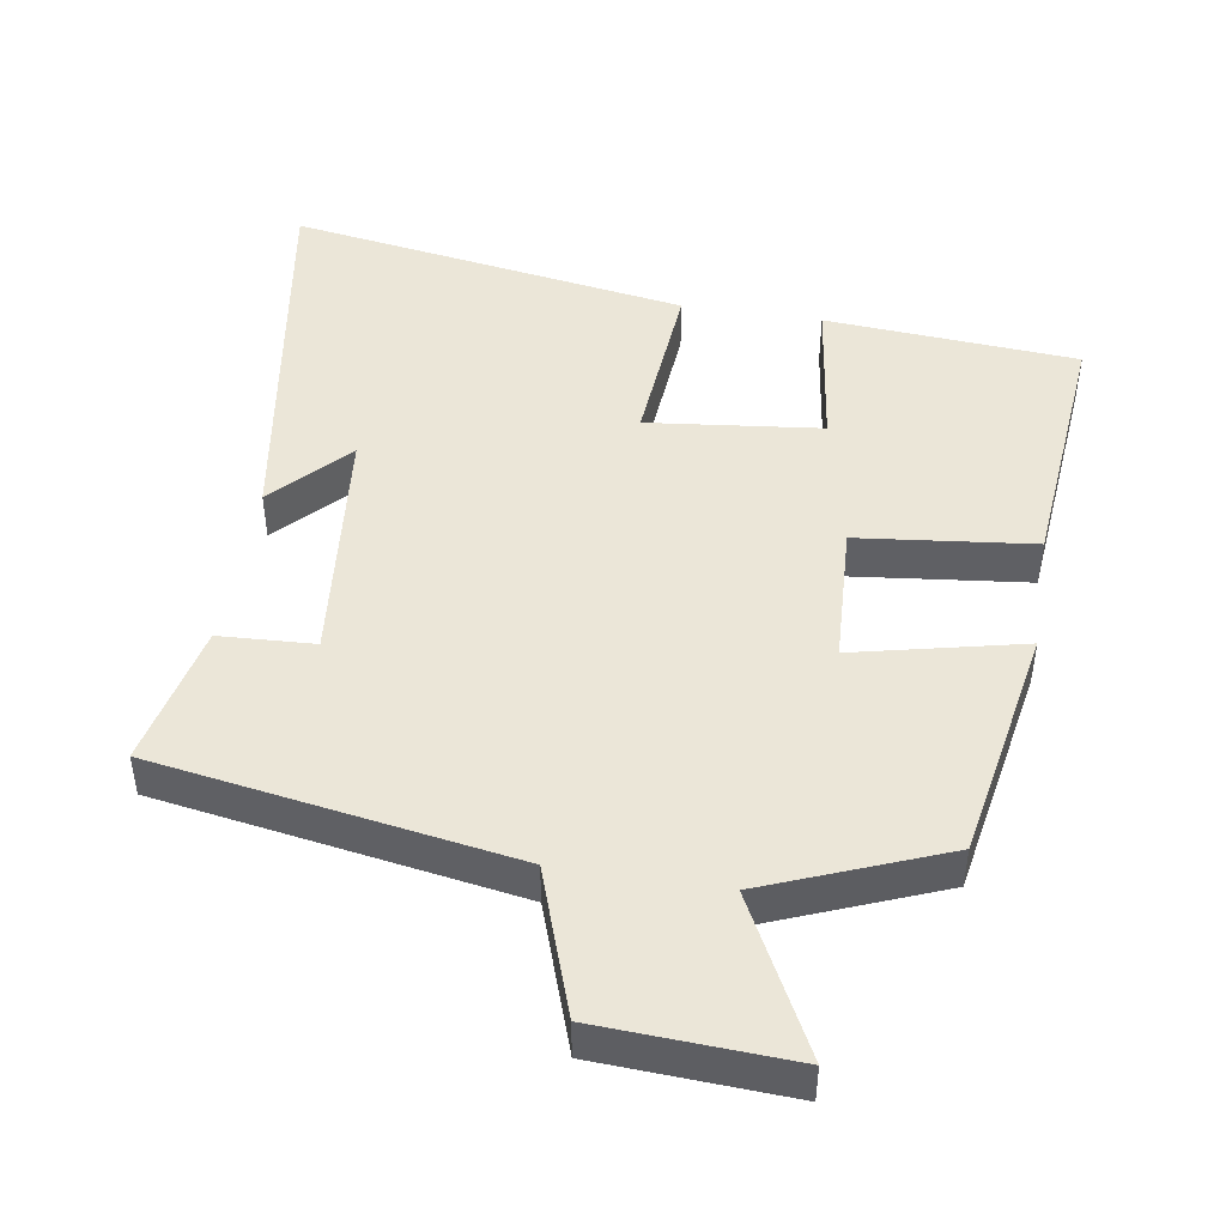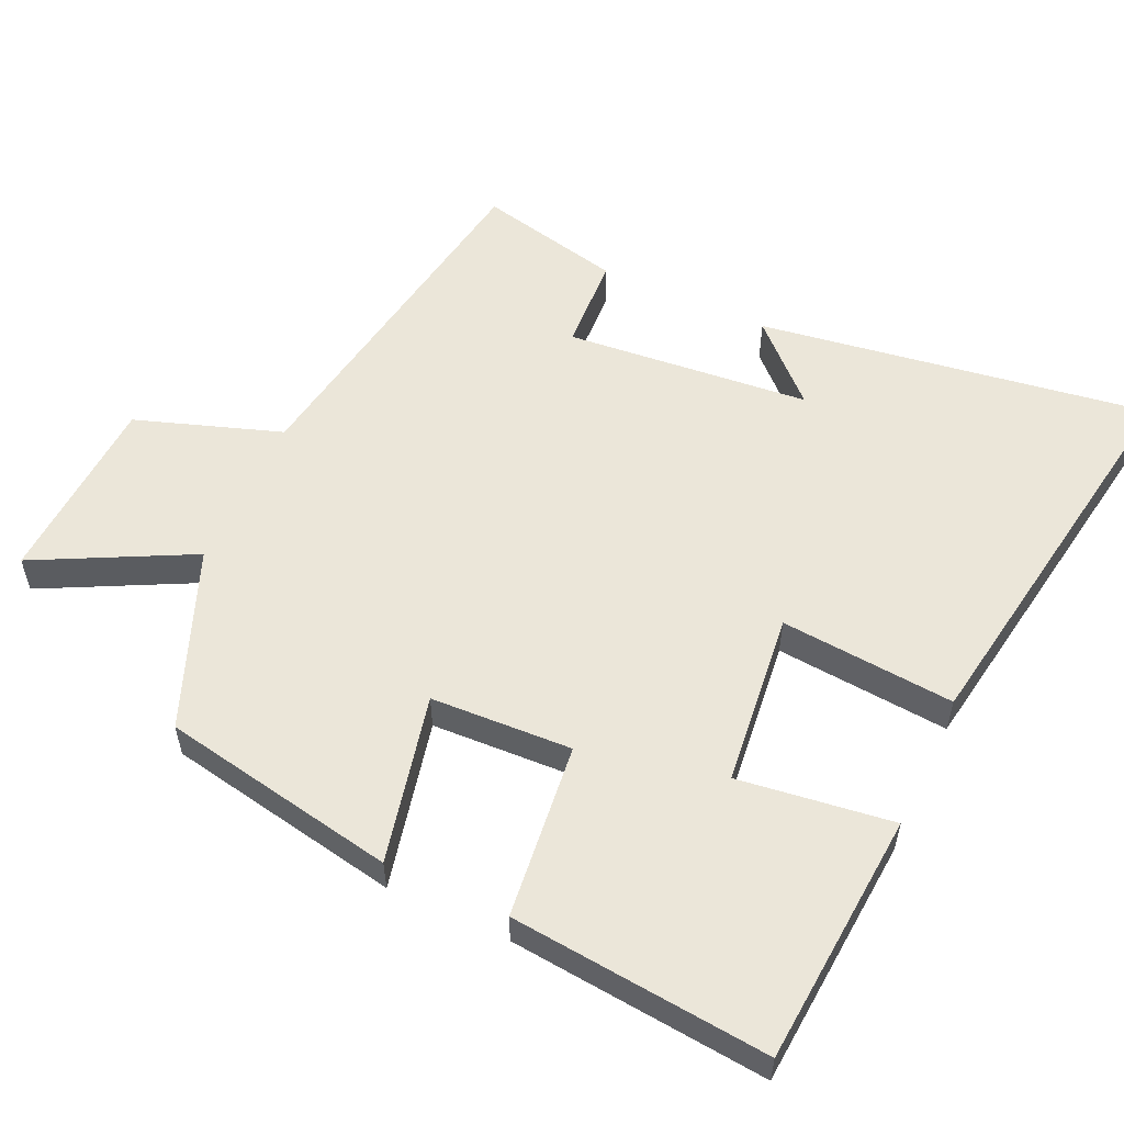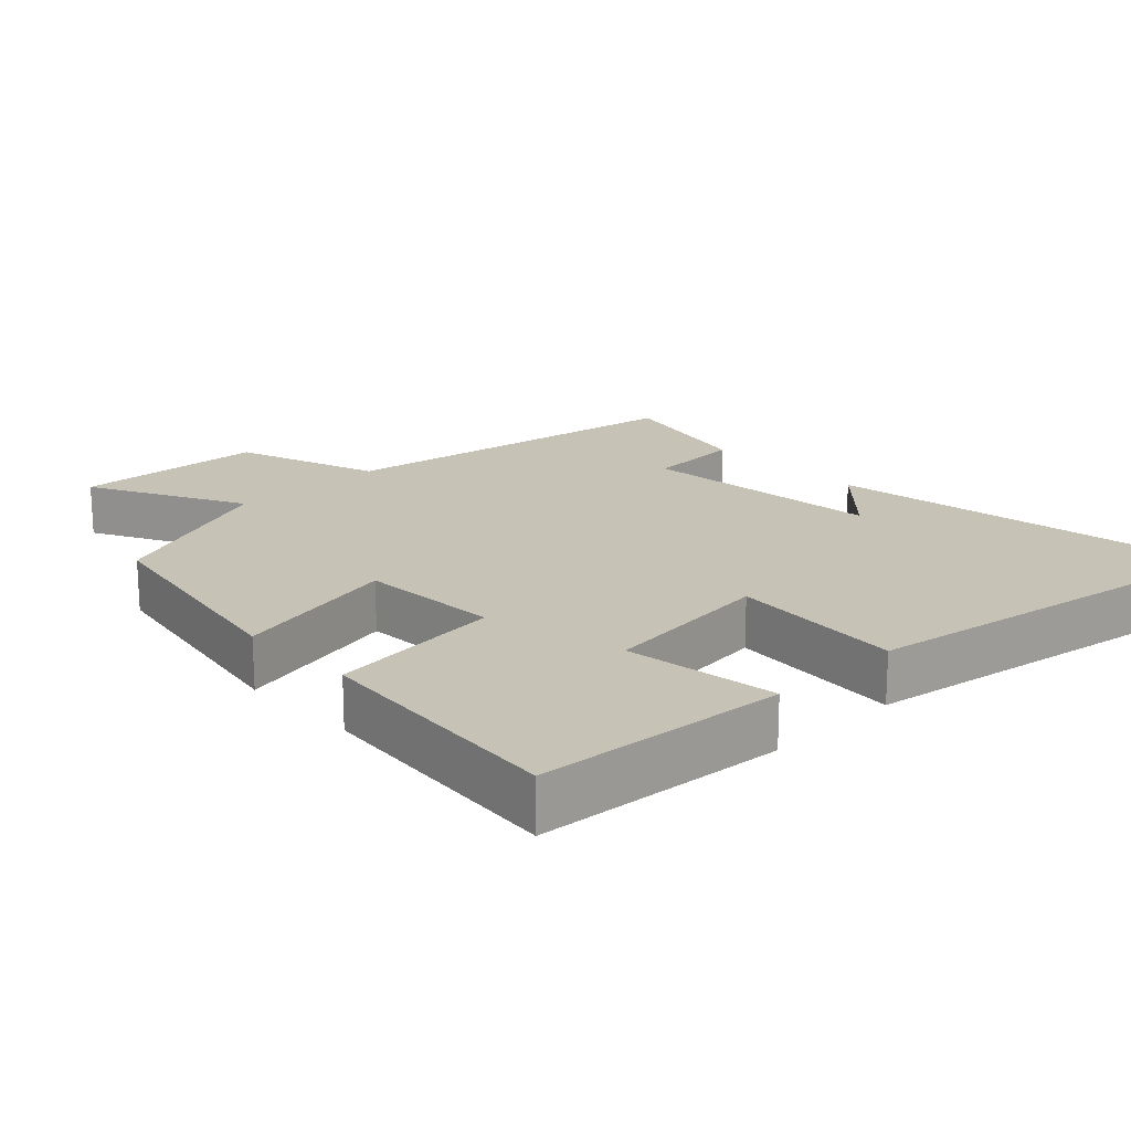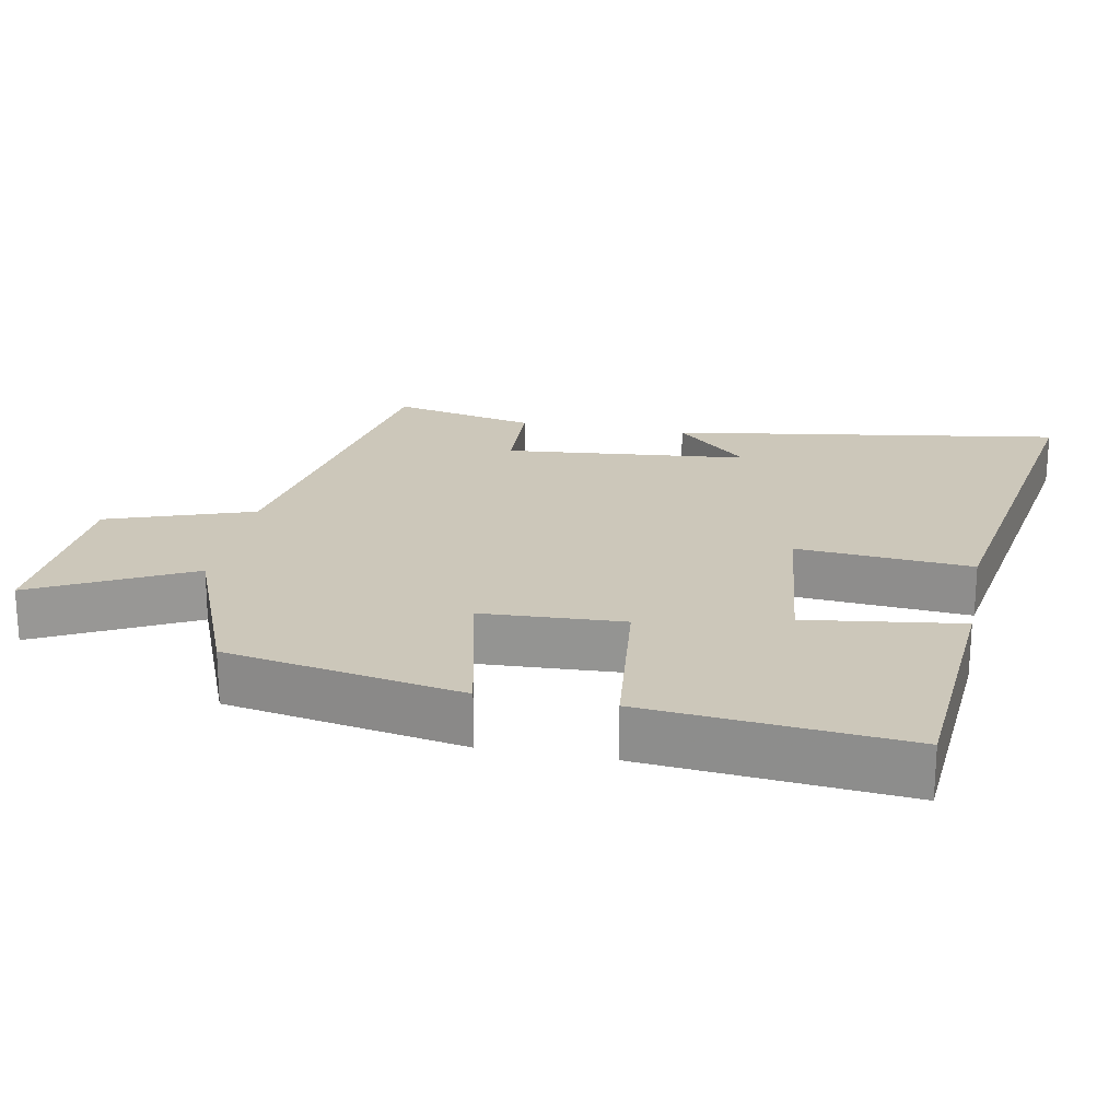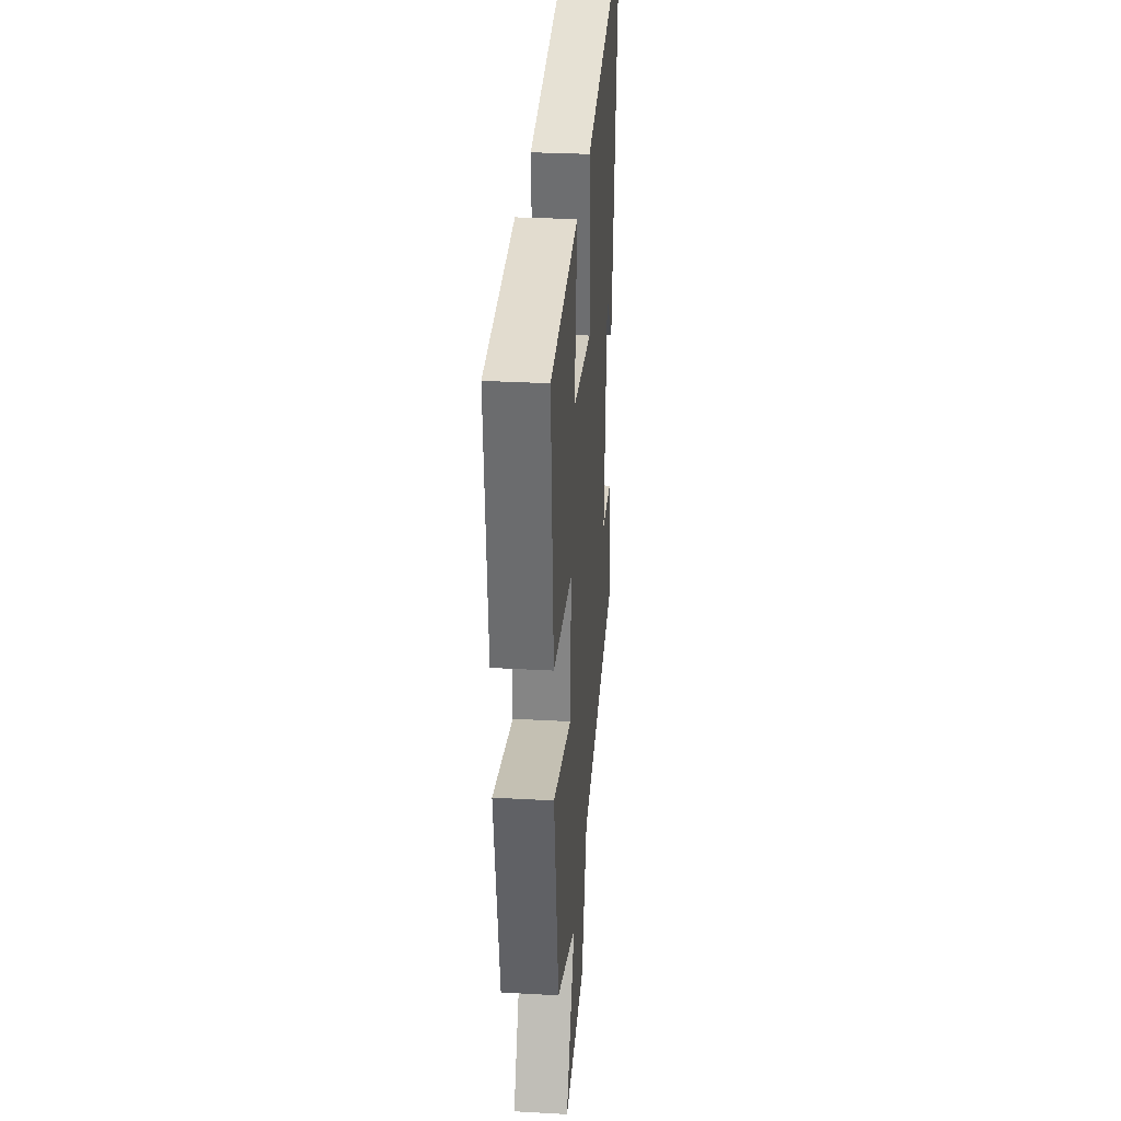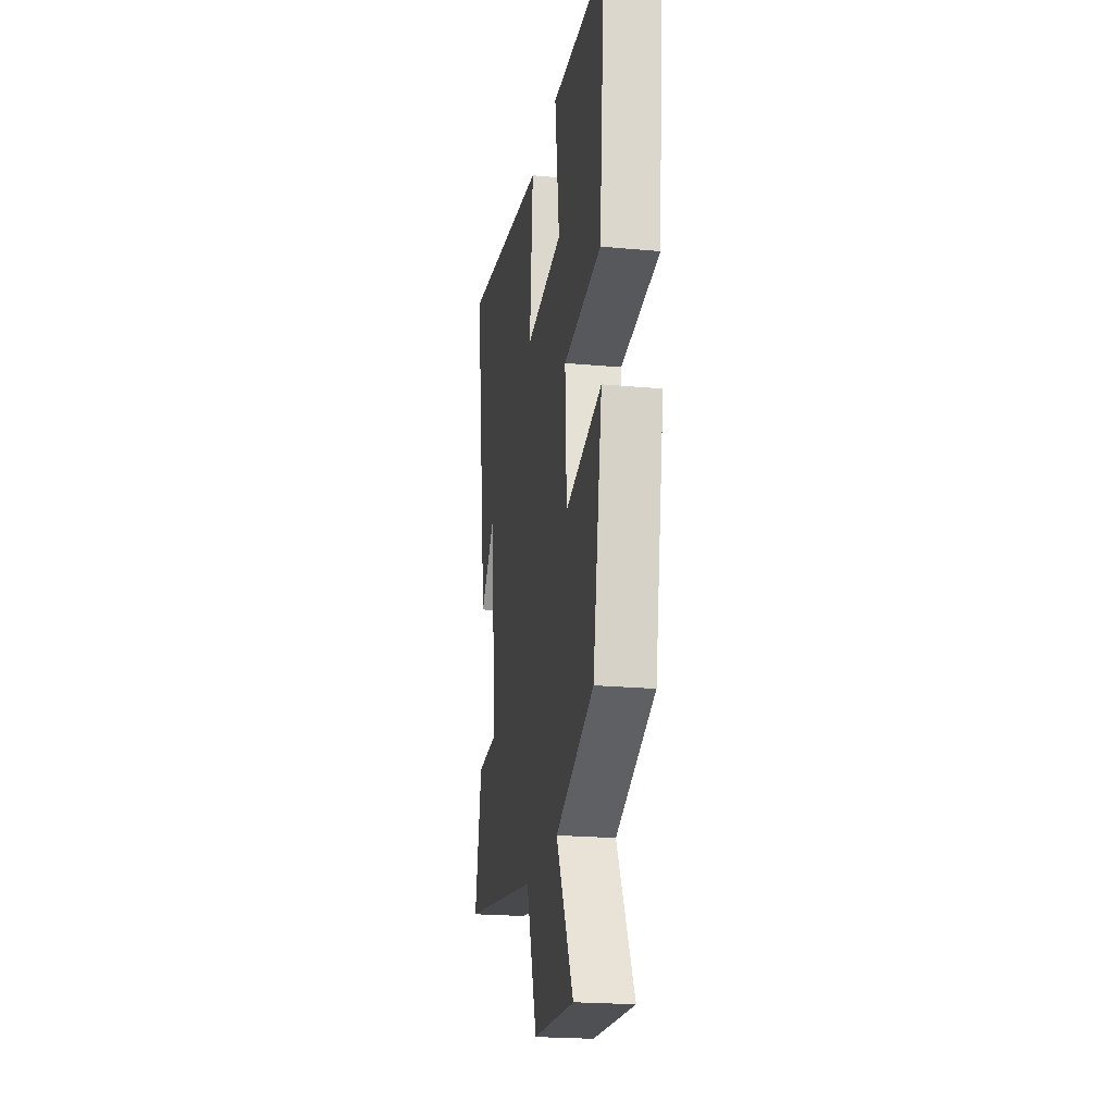
<metadata>
{"format":"obj","ext":"obj","renderer":"f3d","projection":"perspective","resolution":1024,"background":"white","views":[{"elev":46.4,"azim":-170.9,"up":"+Y"},{"elev":56.0,"azim":-65.1,"up":"+Y"},{"elev":19.2,"azim":-43.8,"up":"+Y"},{"elev":21.5,"azim":-79.0,"up":"+Y"},{"elev":30.6,"azim":-85.4,"up":"+Z"},{"elev":-21.7,"azim":-99.2,"up":"+Z"}]}
</metadata>
<code>
v -0.439 0.07 -0.4
v -0.5 0.07 -0.066
v -0.262 0.07 -0.12
v -0.252 0.07 0.08
v -0.5 0.07 0.108
v -0.534 0.07 0.474
v -0.176 0.07 0.5
v -0.206 0.07 0.281
v 0.04 0.07 0.253
v 0.02 0.07 0.5
v 0.586 0.07 0.59
v 0.5 0.07 0.035
v 0.4 0.07 0.14
v 0.366 0.07 -0.206
v 0.5 0.07 -0.213
v 0.545 0.07 -0.417
v 0.04 0.07 -0.5
v -0.031 0.07 -0.705
v -0.301 0.07 -0.719
v -0.188 0.07 -0.5
v -0.439 0 -0.4
v -0.5 0 -0.066
v -0.262 0 -0.12
v -0.252 0 0.08
v -0.5 0 0.108
v -0.534 0 0.474
v -0.176 0 0.5
v -0.206 0 0.281
v 0.04 0 0.253
v 0.02 0 0.5
v 0.586 0 0.59
v 0.5 0 0.035
v 0.4 0 0.14
v 0.366 0 -0.206
v 0.5 0 -0.213
v 0.545 0 -0.417
v 0.04 0 -0.5
v -0.031 0 -0.705
v -0.301 0 -0.719
v -0.188 0 -0.5
f 17 18 19 20
f 14 15 16 17
f 13 14 17 20
f 11 12 13
f 9 10 11 13
f 8 9 13 20
f 5 6 7 8
f 4 5 8
f 3 4 8 20
f 1 2 3 20
f 40 39 38 37
f 37 36 35 34
f 40 37 34 33
f 33 32 31
f 33 31 30 29
f 40 33 29 28
f 28 27 26 25
f 28 25 24
f 40 28 24 23
f 40 23 22 21
f 1 21 22 2
f 2 22 23 3
f 3 23 24 4
f 4 24 25 5
f 5 25 26 6
f 6 26 27 7
f 7 27 28 8
f 8 28 29 9
f 9 29 30 10
f 10 30 31 11
f 11 31 32 12
f 12 32 33 13
f 13 33 34 14
f 14 34 35 15
f 15 35 36 16
f 16 36 37 17
f 17 37 38 18
f 18 38 39 19
f 19 39 40 20
f 20 40 21 1

</code>
